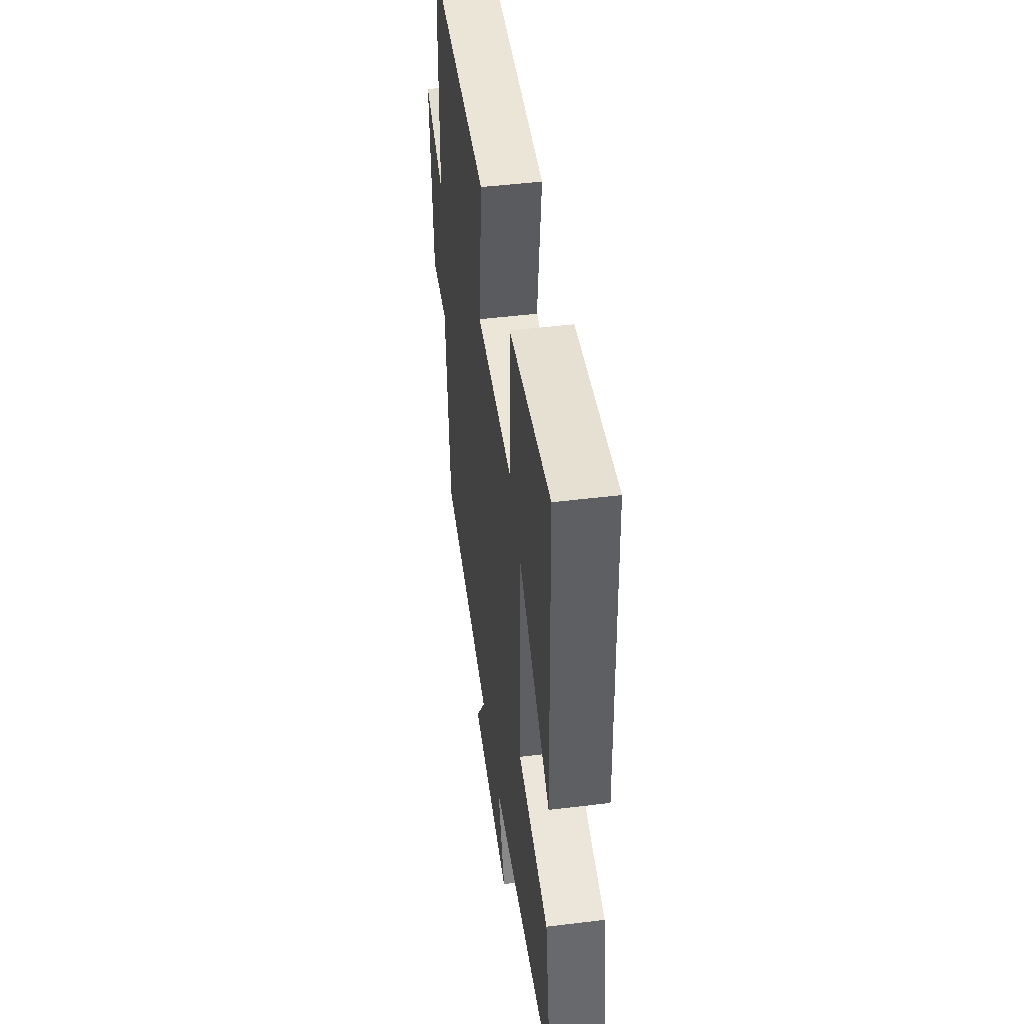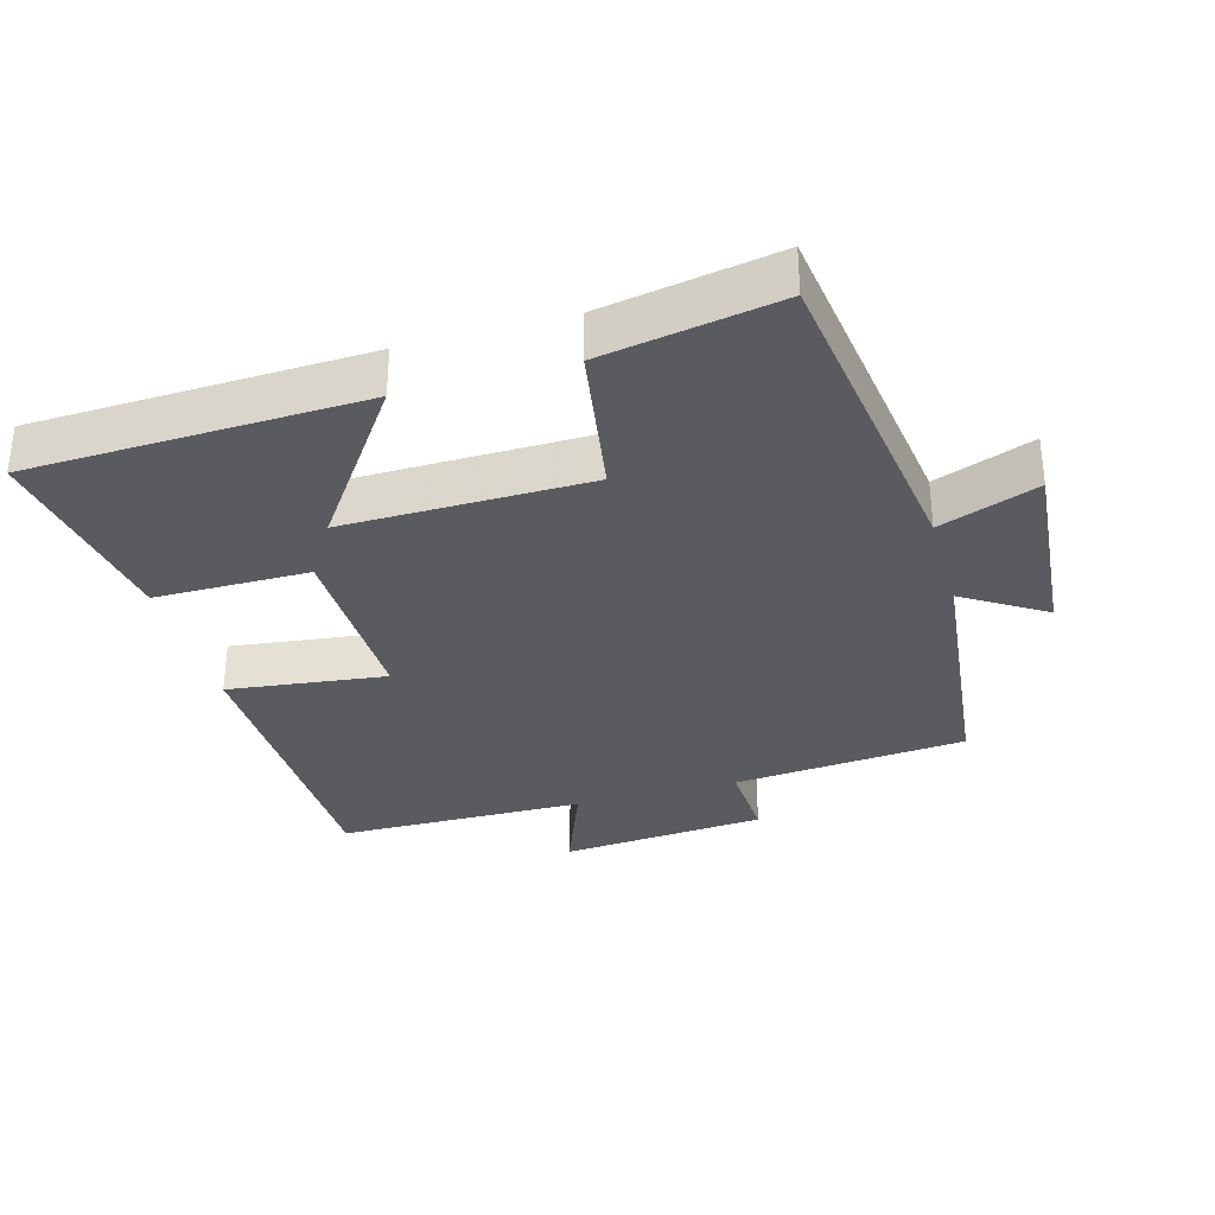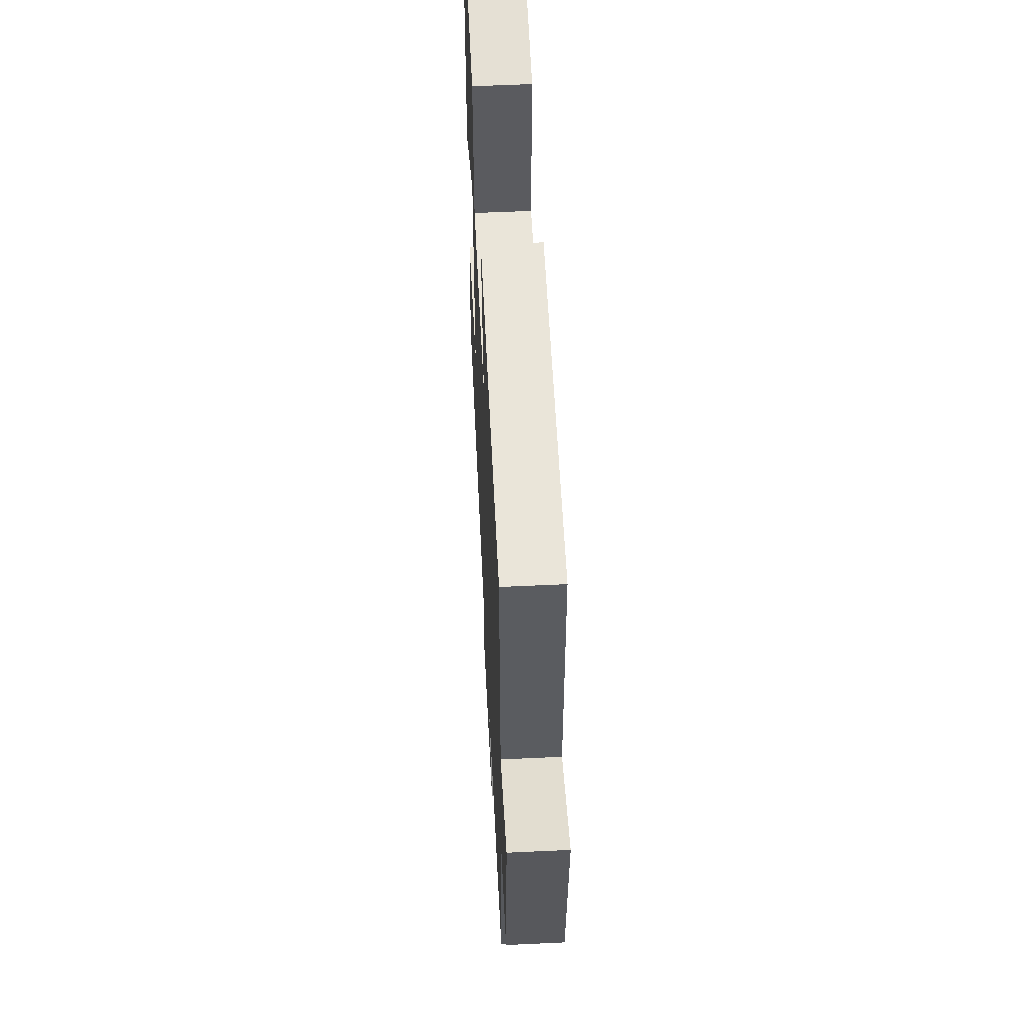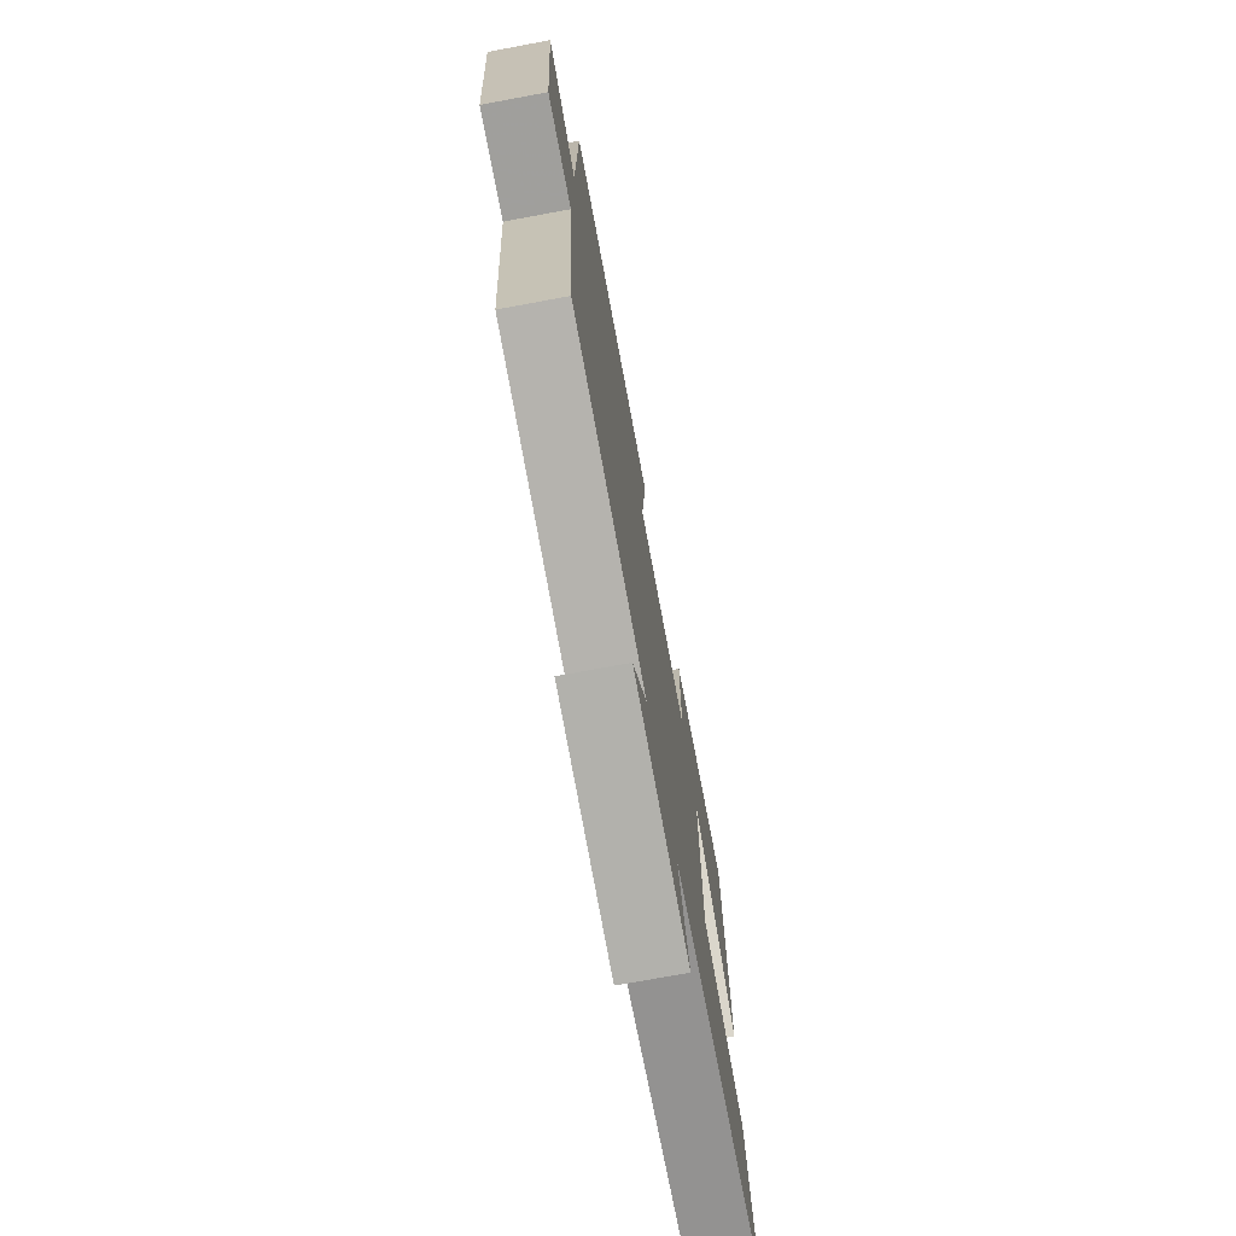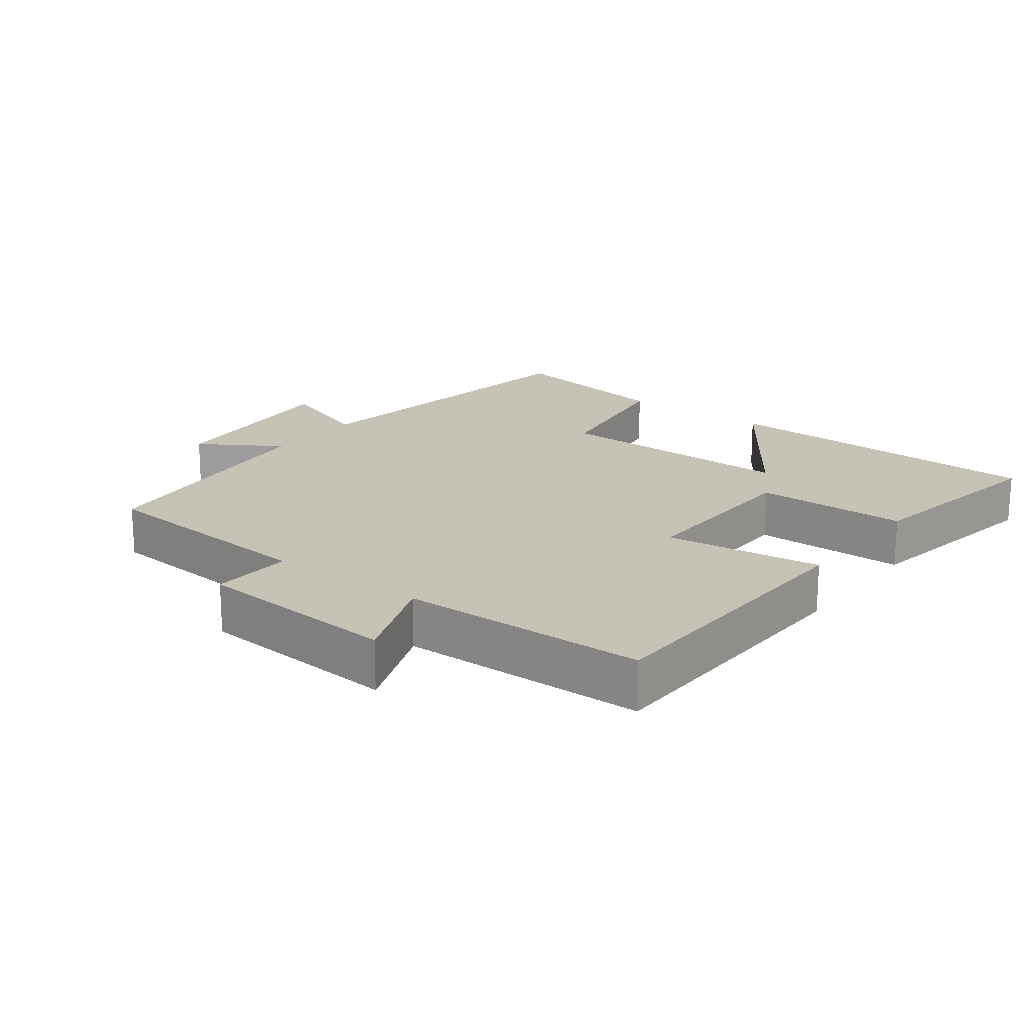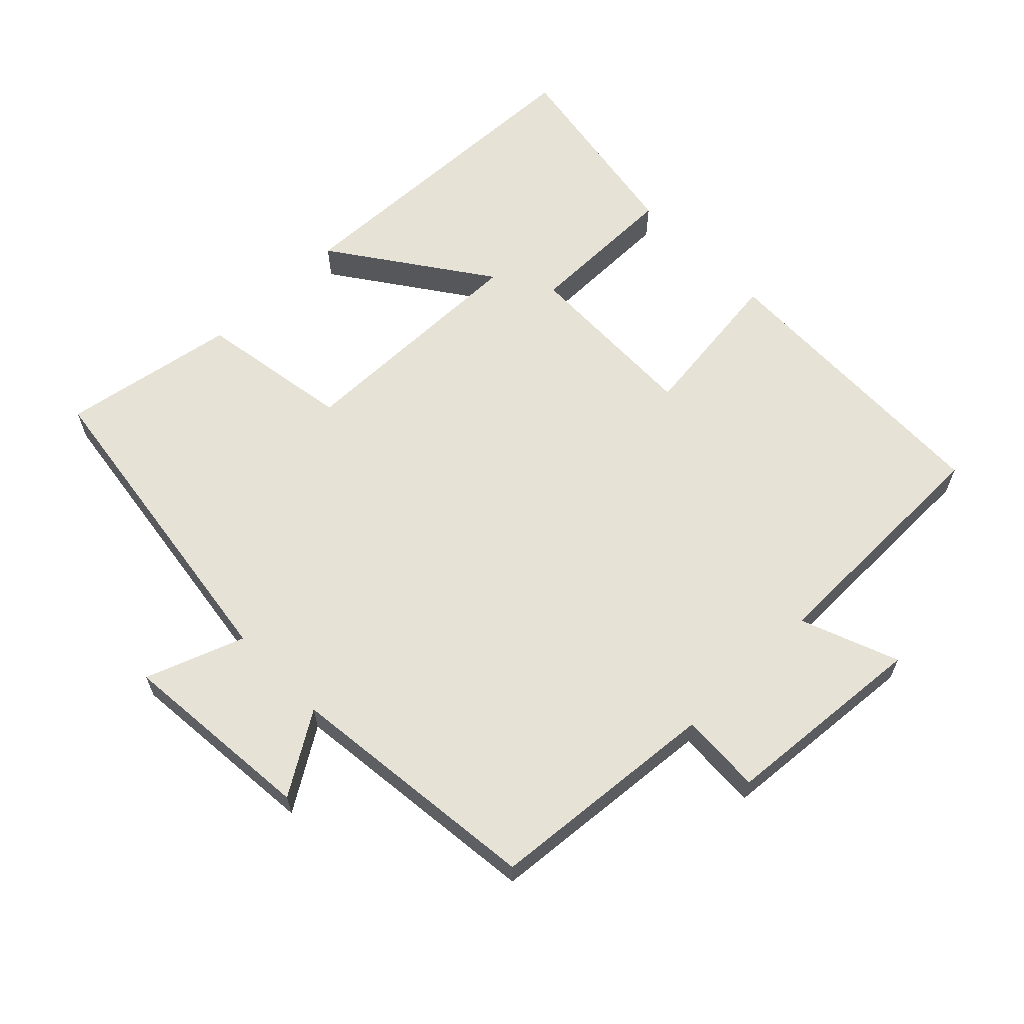
<metadata>
{"format":"obj","ext":"obj","renderer":"f3d","projection":"perspective","resolution":1024,"background":"white","views":[{"elev":47.6,"azim":82.1,"up":"+Z"},{"elev":-33.0,"azim":105.8,"up":"+Y"},{"elev":56.6,"azim":-92.8,"up":"+Z"},{"elev":-74.0,"azim":-79.5,"up":"+Z"},{"elev":18.9,"azim":-52.8,"up":"+Y"},{"elev":63.0,"azim":-134.2,"up":"+Y"}]}
</metadata>
<code>
v 0.483 0.07 0.549
v 0.5 0.07 0.06
v 0.271 0.07 0.221
v 0.275 0.07 -0.139
v 0.5 0.07 -0.176
v 0.545 0.07 -0.434
v 0.067 0.07 -0.5
v 0.12 0.07 -0.645
v -0.168 0.07 -0.619
v -0.093 0.07 -0.5
v -0.471 0.07 -0.457
v -0.5 0.07 -0.115
v -0.62 0.07 -0.121
v -0.644 0.07 0.181
v -0.5 0.07 0.125
v -0.494 0.07 0.489
v -0.053 0.07 0.5
v -0.082 0.07 0.268
v 0.184 0.07 0.274
v 0.185 0.07 0.5
v 0.483 0 0.549
v 0.5 0 0.06
v 0.271 0 0.221
v 0.275 0 -0.139
v 0.5 0 -0.176
v 0.545 0 -0.434
v 0.067 0 -0.5
v 0.12 0 -0.645
v -0.168 0 -0.619
v -0.093 0 -0.5
v -0.471 0 -0.457
v -0.5 0 -0.115
v -0.62 0 -0.121
v -0.644 0 0.181
v -0.5 0 0.125
v -0.494 0 0.489
v -0.053 0 0.5
v -0.082 0 0.268
v 0.184 0 0.274
v 0.185 0 0.5
f 19 20 1
f 15 16 17 18
f 15 18 19
f 12 13 14 15
f 10 11 12 15
f 10 15 19
f 7 8 9 10
f 4 5 6 7
f 3 4 7 10
f 1 2 3
f 19 1 3
f 3 10 19
f 21 40 39
f 38 37 36 35
f 39 38 35
f 35 34 33 32
f 35 32 31 30
f 39 35 30
f 30 29 28 27
f 27 26 25 24
f 30 27 24 23
f 23 22 21
f 23 21 39
f 39 30 23
f 1 21 22 2
f 2 22 23 3
f 3 23 24 4
f 4 24 25 5
f 5 25 26 6
f 6 26 27 7
f 7 27 28 8
f 8 28 29 9
f 9 29 30 10
f 10 30 31 11
f 11 31 32 12
f 12 32 33 13
f 13 33 34 14
f 14 34 35 15
f 15 35 36 16
f 16 36 37 17
f 17 37 38 18
f 18 38 39 19
f 19 39 40 20
f 20 40 21 1

</code>
